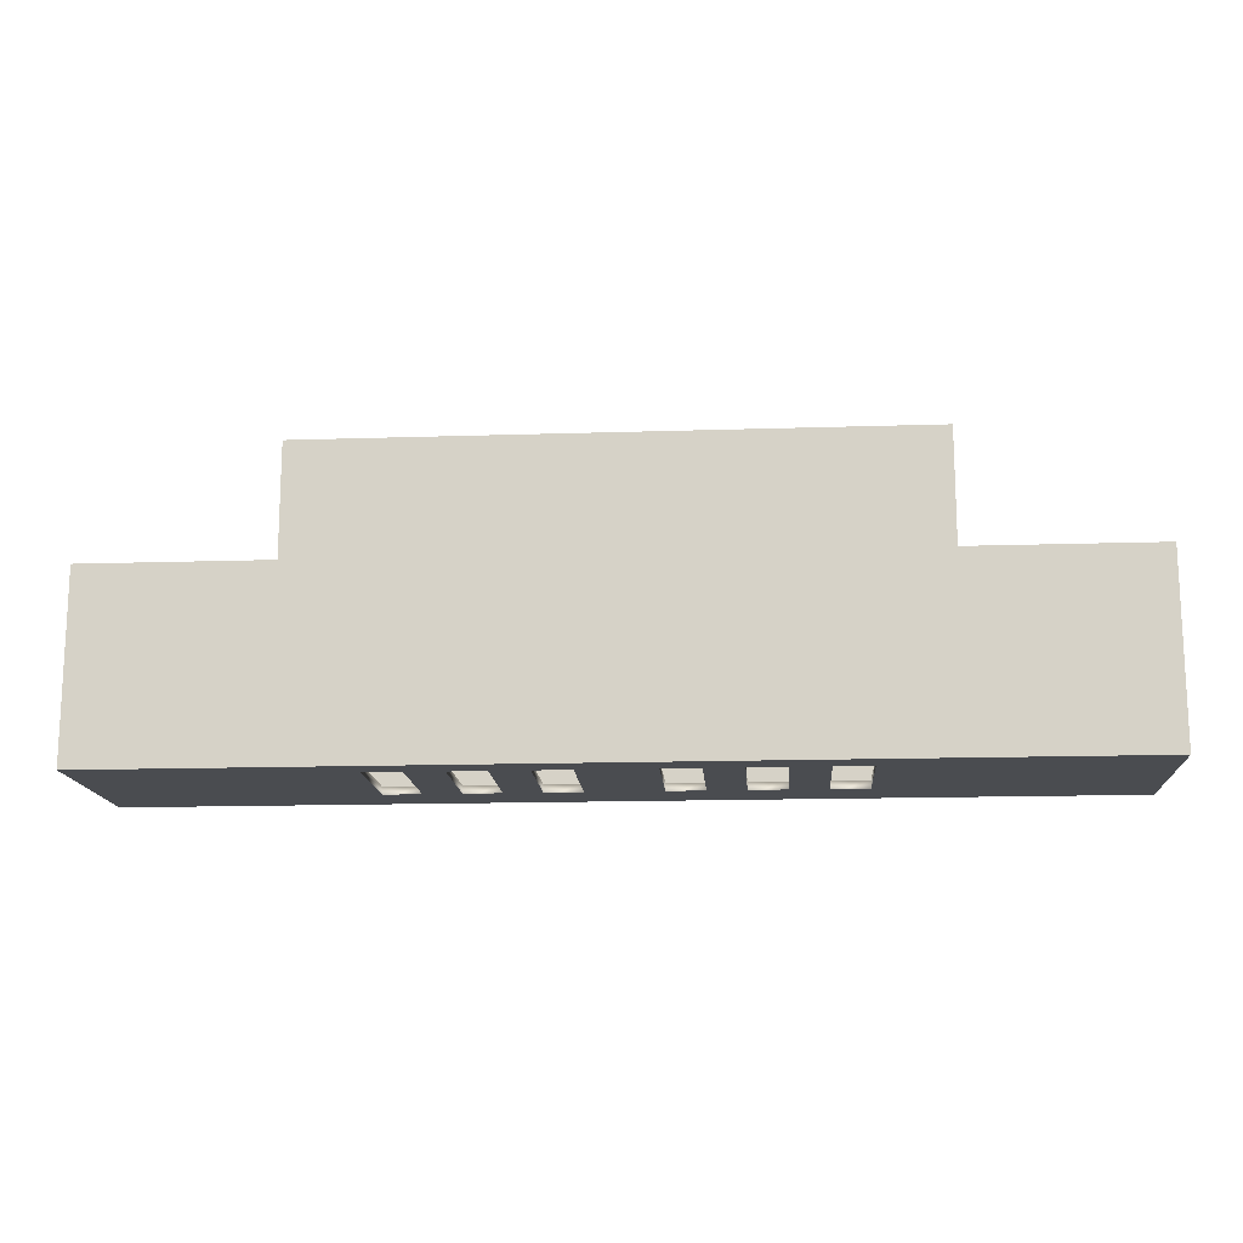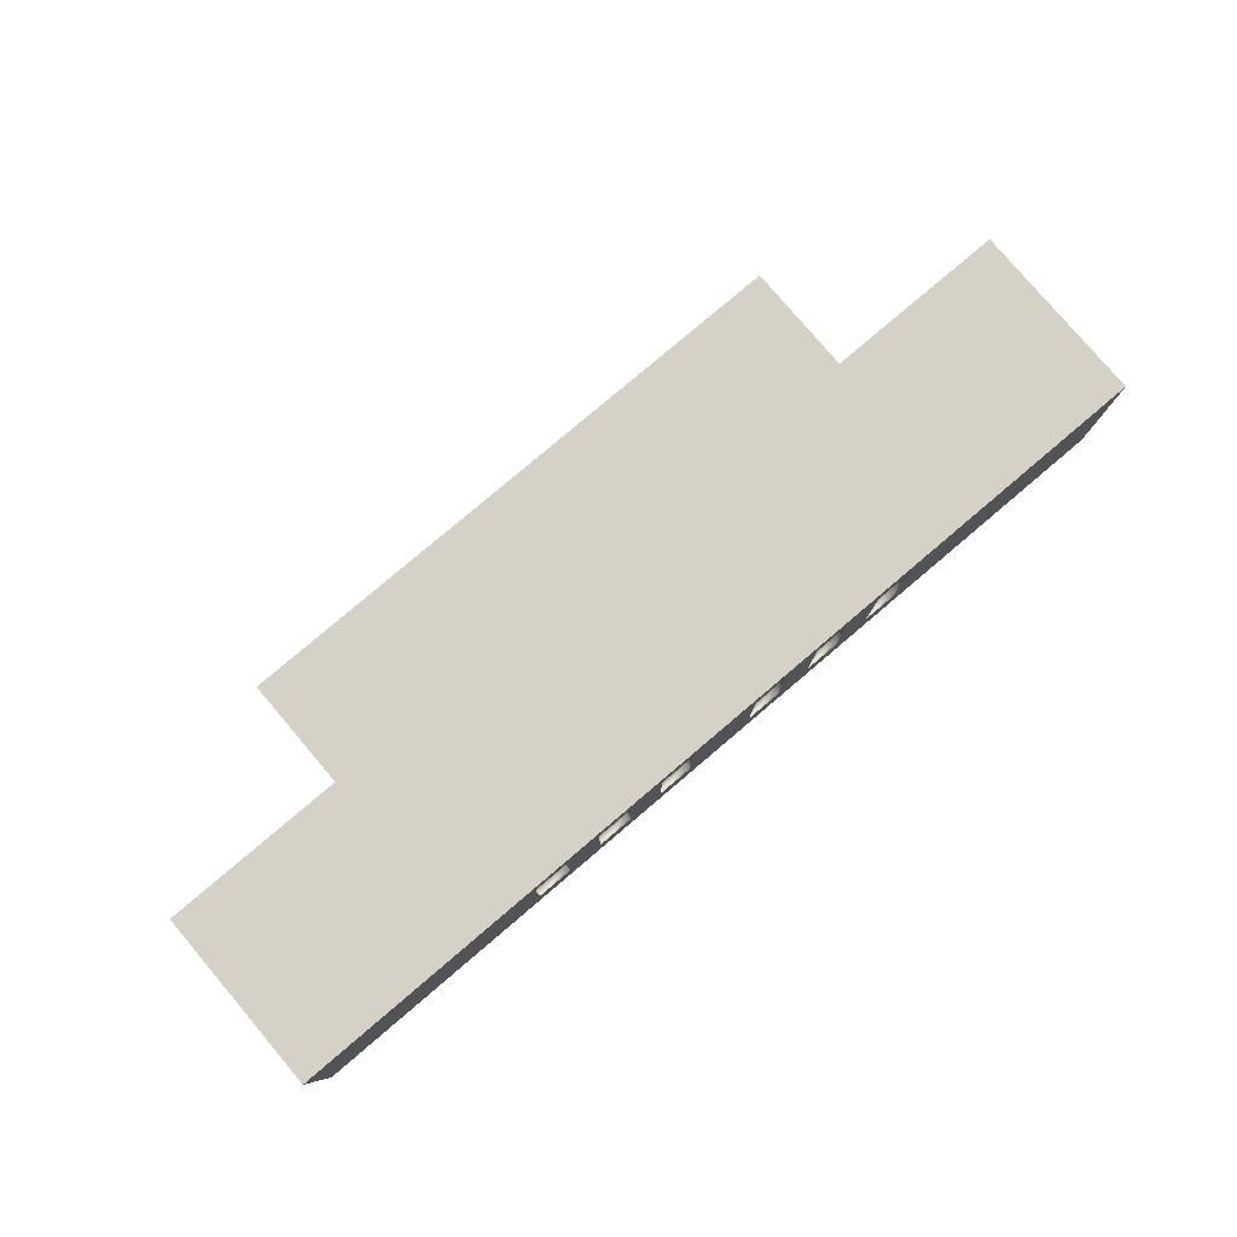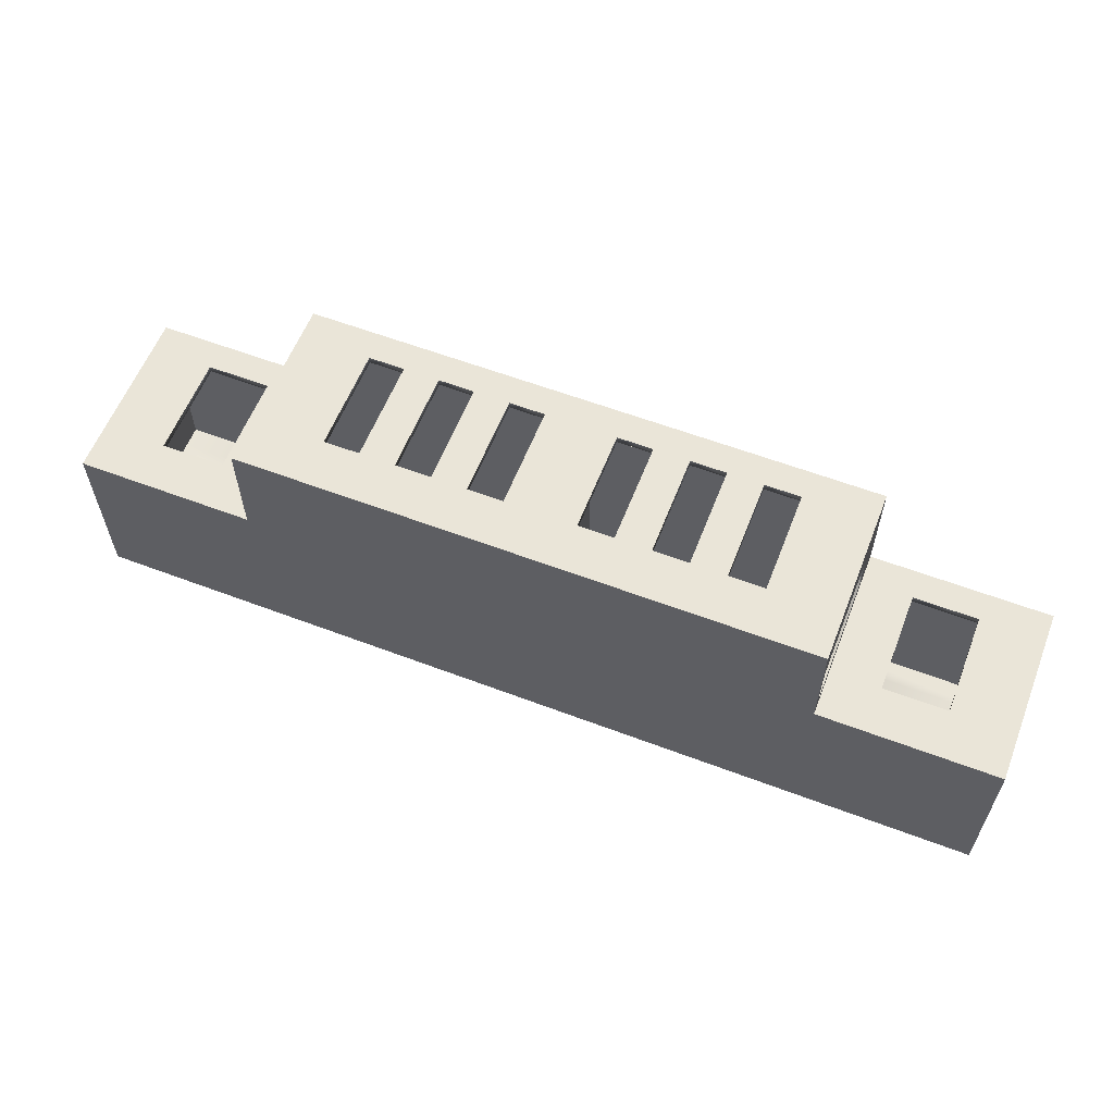
<metadata>
{"format":"obj","ext":"obj","renderer":"f3d","projection":"perspective","resolution":1024,"background":"white","views":[{"elev":-14.9,"azim":-176.0,"up":"+Z"},{"elev":79.7,"azim":139.7,"up":"+Y"},{"elev":59.4,"azim":21.3,"up":"+Z"}]}
</metadata>
<code>
v  -4 0 2
v  -4 0 0.5001
v  0 0 0.5001
v  0 0 2
v  -4 0 -2
v  0 0 -2
v  -6.501 0 0.5001
v  -6.501 0 -2
o Box001
g Box001
f 1 2 3 4
f 2 5 6 3
f 5 2 7 8
v  -4 2.5 2
v  0 2.5 2
v  0 2.5 0.5001
v  -4 2.5 0.5001
v  0 2.5 -2
v  -4 2.5 -2
v  -6.501 2.5 -2
v  -6.501 2.5 0.5001
o Object001
g Object001
f 9 10 11 12
f 11 13 14 12
f 12 14 15 16
v  -6.501 0 -2
v  -6.501 0 0.5001
v  -6.501 2.5 0.5001
v  -6.501 2.5 -2
o Object002
g Object002
f 17 18 19 20
v  -4 0 0.5001
v  -4 0.6667 0.5
v  -4.7 0.6667 0.5
v  -4.7 0 0.5001
v  -4 2.1 0.5001
v  -4.7 2.1 0.5001
v  -4 2.5 0.5001
v  -4.7 2.5 0.5001
v  -5.601 0.6667 0.5
v  -5.601 0 0.5001
v  -5.601 2.5 0.5001
v  -5.601 2.1 0.5001
v  -6.501 0.6667 0.5
v  -6.501 0 0.5001
v  -6.501 2.1 0.5001
v  -6.501 2.5 0.5001
o Object003
g Object003
f 21 22 23 24
f 22 25 26 23
f 25 27 28 26
f 24 23 29 30
f 26 28 31 32
f 30 29 33 34
f 29 32 35 33
f 32 31 36 35
v  -4 0 1.4
v  -4 0 2
v  -4 0.1 2
v  -4 0.1 1.4
v  -4 0 0.5001
v  -4 0 0.7001
v  -4 0.1 0.7001
v  -4 0.1 0.5001
v  -4 1.9 0.5
v  -4 1.9 0.7001
v  -4 2.5 0.7001
v  -4 2.5 0.5001
v  -4 1.9 1.4
v  -4 2.5 1.4
v  -4 1.9 2
v  -4 2.5 2
o Object004
g Object004
f 37 38 39 40
f 41 42 43 44
f 45 46 47 48
f 46 49 50 47
f 49 51 52 50
f 39 51 49 40
f 43 46 45 44
f 37 40 43 42
v  -4 0 2
v  -3 0 2
v  -3 0.6667 2
v  -4 0.6667 2
v  -3 2.1 2
v  -4 2.1 2
v  -2.5 0 2
v  -2.5 0.6667 2
v  -2 0 2
v  -2 0.6667 2
v  -2 2.1 2
v  -2.5 2.1 2
v  -1.5 0 2
v  -1.5 0.6667 2
v  -1 0 2
v  -1 0.6667 2
v  -1 2.1 2
v  -1.5 2.1 2
v  -0.5001 0 2
v  -0.5001 0.6667 2
v  0 0 2
v  0 0.6667 2
v  0 2.1 2
v  -0.5001 2.1 2
v  -3 2.5 2
v  -4 2.5 2
v  -2.5 2.5 2
v  -2 2.5 2
v  -1.5 2.5 2
v  -1 2.5 2
v  -0.5001 2.5 2
v  0 2.5 2
o Object005
g Object005
f 53 54 55 56
f 56 55 57 58
f 54 59 60 55
f 59 61 62 60
f 60 62 63 64
f 61 65 66 62
f 65 67 68 66
f 66 68 69 70
f 67 71 72 68
f 71 73 74 72
f 72 74 75 76
f 58 57 77 78
f 57 64 79 77
f 64 63 80 79
f 63 70 81 80
f 70 69 82 81
f 69 76 83 82
f 76 75 84 83
v  0 0 -2
v  -0.5001 0 -2
v  -0.5001 0.6667 -2
v  0 0.6667 -2
v  -0.5001 2.1 -2
v  0 2.1 -2
v  -2.5 0 -2
v  -3 0 -2
v  -3 0.6667 -2
v  -2.5 0.6667 -2
v  -2 0 -2
v  -2 0.6667 -2
v  -2.5 2.1 -2
v  -2 2.1 -2
v  -1.5 0 -2
v  -1.5 0.6667 -2
v  -1 0 -2
v  -1 0.6667 -2
v  -1.5 2.1 -2
v  -1 2.1 -2
v  -0.5001 2.5 -2
v  0 2.5 -2
v  -1 2.5 -2
v  -1.5 2.5 -2
v  -2 2.5 -2
v  -2.5 2.5 -2
v  -3 2.1 -2
v  -3 2.5 -2
v  -6.501 0 -2
v  -6.501 0.6667 -2
v  -6.501 2.1 -2
v  -6.501 2.5 -2
o Object006
g Object006
f 85 86 87 88
f 88 87 89 90
f 91 92 93 94
f 95 91 94 96
f 96 94 97 98
f 99 95 96 100
f 101 99 100 102
f 102 100 103 104
f 86 101 102 87
f 90 89 105 106
f 89 104 107 105
f 104 103 108 107
f 103 98 109 108
f 98 97 110 109
f 97 111 112 110
f 93 92 113 114
f 112 111 115 116
f 111 93 114 115
v  -3.9 0.1 1.9
v  -3.9 0.1 0.4
v  -0.05 0.1 0.4
v  -0.05 0.1 1.9
v  -3.9 0.1 -1.9
v  -0.05 0.1 -1.9
v  -6.401 0.1 0.4
v  -6.401 0.1 -1.9
o Box002
g Box002
f 120 119 118 117
f 119 122 121 118
f 124 123 118 121
v  -3.9 2.4 1.9
v  -3.9 2.4 0.4
v  -0.05 2.4 0.4
v  -0.05 2.4 1.9
v  -3.9 2.4 -1.9
v  -0.05 2.4 -1.9
v  -6.401 2.4 0.4
v  -6.401 2.4 -1.9
o Box003
g Box003
f 125 126 127 128
f 126 129 130 127
f 129 126 131 132
v  -6.401 0.1 -1.9
v  -6.401 0.1 0.4
v  -6.401 2.4 0.4
v  -6.401 2.4 -1.9
o Object007
g Object007
f 136 135 134 133
v  -3.9 0.1 1.4
v  -3.9 0.1 1.9
v  -3.9 1.9 1.9
v  -3.9 1.9 1.4
v  -3.9 0.1 0.4
v  -3.9 0.1 0.7001
v  -3.9 1.9 0.7001
v  -3.9 1.9 0.4
v  -3.9 2.4 0.7001
v  -3.9 2.4 0.4
v  -3.9 2.4 1.4
v  -3.9 2.4 1.9
v  -4 1.9 1.4
v  -4 0.1 1.4
v  -4 0.1 0.7001
v  -4 1.9 0.7001
o Object008
g Object008
f 140 139 138 137
f 144 143 142 141
f 146 145 143 144
f 145 147 140 143
f 147 148 139 140
f 150 149 140 137
f 152 151 142 143
f 149 152 143 140
v  -3.9 0.1 1.9
v  -3 0.1 1.9
v  -3 0.6667 1.9
v  -3.9 0.6667 1.9
v  -3 2.1 1.9
v  -3.9 2.1 1.9
v  -2.5 0.1 1.9
v  -2.5 0.6667 1.9
v  -2 0.1 1.9
v  -2 0.6667 1.9
v  -2 2.1 1.9
v  -2.5 2.1 1.9
v  -1.5 0.1 1.9
v  -1.5 0.6667 1.9
v  -1 0.1 1.9
v  -1 0.6667 1.9
v  -1 2.1 1.9
v  -1.5 2.1 1.9
v  -0.5001 0.1 1.9
v  -0.5001 0.6667 1.9
v  -0.05 0.1 1.9
v  -0.05 0.6667 1.9
v  -0.05 2.1 1.9
v  -0.5001 2.1 1.9
v  -3 2.4 1.9
v  -3.9 2.4 1.9
v  -2.5 2.4 1.9
v  -2 2.4 1.9
v  -1.5 2.4 1.9
v  -1 2.4 1.9
v  -0.5001 2.4 1.9
v  -0.05 2.4 1.9
v  -3 2.1 2
v  -2.5 2.1 2
v  -3 0.6667 2
v  -2.5 0.6667 2
v  -2 2.1 2
v  -1.5 2.1 2
v  -2 0.6667 2
v  -1.5 0.6667 2
v  -1 2.1 2
v  -0.5001 2.1 2
v  -1 0.6667 2
v  -0.5001 0.6667 2
o Object009
g Object009
f 156 155 154 153
f 158 157 155 156
f 155 160 159 154
f 160 162 161 159
f 164 163 162 160
f 162 166 165 161
f 166 168 167 165
f 170 169 168 166
f 168 172 171 167
f 172 174 173 171
f 176 175 174 172
f 178 177 157 158
f 177 179 164 157
f 179 180 163 164
f 180 181 170 163
f 181 182 169 170
f 182 183 176 169
f 183 184 175 176
f 186 185 157 164
f 185 187 155 157
f 187 188 160 155
f 188 186 164 160
f 190 189 163 170
f 189 191 162 163
f 191 192 166 162
f 192 190 170 166
f 194 193 169 176
f 193 195 168 169
f 195 196 172 168
f 196 194 176 172
v  -3.9 0.1 0.4
v  -3.9 0.6667 0.4
v  -4.7 0.6667 0.4
v  -4.7 0.1 0.4
v  -3.9 2.1 0.4
v  -4.7 2.1 0.4
v  -3.9 2.4 0.4
v  -4.7 2.4 0.4
v  -5.601 0.6667 0.4
v  -5.601 0.1 0.4
v  -5.601 2.4 0.4
v  -5.601 2.1 0.4
v  -6.401 0.6667 0.4
v  -6.401 0.1 0.4
v  -6.401 2.1 0.4
v  -6.401 2.4 0.4
v  -4.7 2.1 0.5
v  -4.7 0.6667 0.5
v  -5.601 0.6667 0.5
v  -5.601 2.1 0.5
o Object010
g Object010
f 200 199 198 197
f 199 202 201 198
f 202 204 203 201
f 206 205 199 200
f 208 207 204 202
f 210 209 205 206
f 209 211 208 205
f 211 212 207 208
f 214 213 202 199
f 216 215 205 208
f 215 214 199 205
f 213 216 208 202
v  -0.05 0.1 -1.9
v  -0.5 0.1 -1.9
v  -0.5 0.6667 -1.9
v  -0.05 0.6667 -1.9
v  -0.5 2.1 -1.9
v  -0.05 2.1 -1.9
v  -2.5 0.1 -1.9
v  -3 0.1 -1.9
v  -3 0.6667 -1.9
v  -2.5 0.6667 -1.9
v  -2 0.1 -1.9
v  -2 0.6667 -1.9
v  -2.5 2.1 -1.9
v  -2 2.1 -1.9
v  -1.5 0.1 -1.9
v  -1.5 0.6667 -1.9
v  -1 0.1 -1.9
v  -1 0.6667 -1.9
v  -1.5 2.1 -1.9
v  -1 2.1 -1.9
v  -0.5 2.4 -1.9
v  -0.05 2.4 -1.9
v  -1 2.4 -1.9
v  -1.5 2.4 -1.9
v  -2 2.4 -1.9
v  -2.5 2.4 -1.9
v  -3 2.1 -1.9
v  -3 2.4 -1.9
v  -6.401 0.1 -1.9
v  -6.401 0.6667 -1.9
v  -6.401 2.1 -1.9
v  -6.401 2.4 -1.9
v  -3 0.6667 -2
v  -2.5 0.6667 -2
v  -3 2.1 -2
v  -2.5 2.1 -2
v  -2 0.6667 -2
v  -1.5 0.6667 -2
v  -2 2.1 -2
v  -1.5 2.1 -2
v  -1 0.6667 -2
v  -0.5 0.6667 -2
v  -1 2.1 -2
v  -0.5 2.1 -2
o Object011
g Object011
f 220 219 218 217
f 222 221 219 220
f 226 225 224 223
f 228 226 223 227
f 230 229 226 228
f 232 228 227 231
f 234 232 231 233
f 236 235 232 234
f 219 234 233 218
f 238 237 221 222
f 237 239 236 221
f 239 240 235 236
f 240 241 230 235
f 241 242 229 230
f 242 244 243 229
f 246 245 224 225
f 248 247 243 244
f 247 246 225 243
f 250 249 225 226
f 249 251 243 225
f 251 252 229 243
f 252 250 226 229
f 254 253 228 232
f 253 255 230 228
f 255 256 235 230
f 256 254 232 235
f 258 257 234 219
f 257 259 236 234
f 259 260 221 236
f 260 258 219 221
v  -0.05 0.1 1.9
v  -0.05 0.1 -1.9
v  -0.05 2.4 -1.9
v  -0.05 2.4 1.9
o Object013
g Object013
f 264 263 262 261
v  4 0 2
v  4 0 0.5001
v  0 0 0.5001
v  0 0 2
v  4 -0 -2
v  0 -0 -2
v  6.501 0 0.5001
v  6.501 -0 -2
o Box004
g Box004
f 268 267 266 265
f 267 270 269 266
f 272 271 266 269
v  3.9 0.1 1.9
v  3.9 0.1 0.4
v  0.05 0.1 0.4
v  0.05 0.1 1.9
v  3.9 0.1 -1.9
v  0.05 0.1 -1.9
v  6.401 0.1 0.4
v  6.401 0.1 -1.9
o Box005
g Box005
f 273 274 275 276
f 274 277 278 275
f 277 274 279 280
v  3.9 2.4 1.9
v  3.9 2.4 0.4
v  0.05 2.4 0.4
v  0.05 2.4 1.9
v  3.9 2.4 -1.9
v  0.05 2.4 -1.9
v  6.401 2.4 0.4
v  6.401 2.4 -1.9
o Box006
g Box006
f 284 283 282 281
f 283 286 285 282
f 288 287 282 285
v  4 2.5 2
v  0 2.5 2
v  0 2.5 0.5
v  4 2.5 0.5
v  0 2.5 -2
v  4 2.5 -2
v  6.501 2.5 -2
v  6.501 2.5 0.5
o Object014
g Object014
f 292 291 290 289
f 292 294 293 291
f 296 295 294 292
v  6.501 -0 -2
v  6.501 0 0.5001
v  6.501 2.5 0.5
v  6.501 2.5 -2
o Object015
g Object015
f 300 299 298 297
v  4 0 0.5001
v  4 0.6667 0.5
v  4.7 0.6667 0.5
v  4.7 0 0.5001
v  4 2.1 0.5
v  4.7 2.1 0.5
v  4 2.5 0.5
v  4.7 2.5 0.5
v  5.601 0.6667 0.5
v  5.601 0 0.5001
v  5.601 2.5 0.5
v  5.601 2.1 0.5
v  6.501 0.6667 0.5
v  6.501 0 0.5001
v  6.501 2.1 0.5
v  6.501 2.5 0.5
o Object016
g Object016
f 304 303 302 301
f 303 306 305 302
f 306 308 307 305
f 310 309 303 304
f 312 311 308 306
f 314 313 309 310
f 313 315 312 309
f 315 316 311 312
v  4 0 1.4
v  4 0 2
v  4 0.1 2
v  4 0.1 1.4
v  4 0 0.5001
v  4 0 0.7001
v  4 0.1 0.7001
v  4 0.1 0.5001
v  4 1.9 0.5
v  4 1.9 0.7001
v  4 2.5 0.7001
v  4 2.5 0.5
v  4 1.9 1.4
v  4 2.5 1.4
v  4 1.9 2
v  4 2.5 2
o Object017
g Object017
f 320 319 318 317
f 324 323 322 321
f 328 327 326 325
f 327 330 329 326
f 330 332 331 329
f 320 329 331 319
f 324 325 326 323
f 322 323 320 317
v  4 0 2
v  3 0 2
v  3 0.6667 2
v  4 0.6667 2
v  3 2.1 2
v  4 2.1 2
v  2.5 0 2
v  2.5 0.6667 2
v  2 0 2
v  2 0.6667 2
v  2 2.1 2
v  2.5 2.1 2
v  1.5 0 2
v  1.5 0.6667 2
v  1 0 2
v  1 0.6667 2
v  1 2.1 2
v  1.5 2.1 2
v  0.5001 0 2
v  0.5001 0.6667 2
v  0 0 2
v  0 0.6667 2
v  0 2.1 2
v  0.5001 2.1 2
v  3 2.5 2
v  4 2.5 2
v  2.5 2.5 2
v  2 2.5 2
v  1.5 2.5 2
v  1 2.5 2
v  0.5001 2.5 2
v  0 2.5 2
o Object018
g Object018
f 336 335 334 333
f 338 337 335 336
f 335 340 339 334
f 340 342 341 339
f 344 343 342 340
f 342 346 345 341
f 346 348 347 345
f 350 349 348 346
f 348 352 351 347
f 352 354 353 351
f 356 355 354 352
f 358 357 337 338
f 357 359 344 337
f 359 360 343 344
f 360 361 350 343
f 361 362 349 350
f 362 363 356 349
f 363 364 355 356
v  0 -0 -2
v  0.5001 -0 -2
v  0.5001 0.6667 -2
v  0 0.6667 -2
v  0.5001 2.1 -2
v  0 2.1 -2
v  2.5 -0 -2
v  3 -0 -2
v  3 0.6667 -2
v  2.5 0.6667 -2
v  2 -0 -2
v  2 0.6667 -2
v  2.5 2.1 -2
v  2 2.1 -2
v  1.5 -0 -2
v  1.5 0.6667 -2
v  1 -0 -2
v  1 0.6667 -2
v  1.5 2.1 -2
v  1 2.1 -2
v  0.5001 2.5 -2
v  0 2.5 -2
v  1 2.5 -2
v  1.5 2.5 -2
v  2 2.5 -2
v  2.5 2.5 -2
v  3 2.1 -2
v  3 2.5 -2
v  6.501 -0 -2
v  6.501 0.6667 -2
v  6.501 2.1 -2
v  6.501 2.5 -2
o Object019
g Object019
f 368 367 366 365
f 370 369 367 368
f 374 373 372 371
f 376 374 371 375
f 378 377 374 376
f 380 376 375 379
f 382 380 379 381
f 384 383 380 382
f 367 382 381 366
f 386 385 369 370
f 385 387 384 369
f 387 388 383 384
f 388 389 378 383
f 389 390 377 378
f 390 392 391 377
f 394 393 372 373
f 396 395 391 392
f 395 394 373 391
v  6.401 0.1 -1.9
v  6.401 0.1 0.4
v  6.401 2.4 0.4
v  6.401 2.4 -1.9
o Object020
g Object020
f 397 398 399 400
v  3.9 0.1 1.4
v  3.9 0.1 1.9
v  3.9 1.9 1.9
v  3.9 1.9 1.4
v  3.9 0.1 0.4
v  3.9 0.1 0.7001
v  3.9 1.9 0.7001
v  3.9 1.9 0.4
v  3.9 2.4 0.7001
v  3.9 2.4 0.4
v  3.9 2.4 1.4
v  3.9 2.4 1.9
v  4 1.9 1.4
v  4 0.1 1.4
v  4 0.1 0.7001
v  4 1.9 0.7001
o Object021
g Object021
f 401 402 403 404
f 405 406 407 408
f 408 407 409 410
f 407 404 411 409
f 404 403 412 411
f 401 404 413 414
f 407 406 415 416
f 404 407 416 413
v  3.9 0.1 1.9
v  3 0.1 1.9
v  3 0.6667 1.9
v  3.9 0.6667 1.9
v  3 2.1 1.9
v  3.9 2.1 1.9
v  2.5 0.1 1.9
v  2.5 0.6667 1.9
v  2 0.1 1.9
v  2 0.6667 1.9
v  2 2.1 1.9
v  2.5 2.1 1.9
v  1.5 0.1 1.9
v  1.5 0.6667 1.9
v  1 0.1 1.9
v  1 0.6667 1.9
v  1 2.1 1.9
v  1.5 2.1 1.9
v  0.5001 0.1 1.9
v  0.5001 0.6667 1.9
v  0.05 0.1 1.9
v  0.05 0.6667 1.9
v  0.05 2.1 1.9
v  0.5001 2.1 1.9
v  3 2.4 1.9
v  3.9 2.4 1.9
v  2.5 2.4 1.9
v  2 2.4 1.9
v  1.5 2.4 1.9
v  1 2.4 1.9
v  0.5001 2.4 1.9
v  0.05 2.4 1.9
v  3 2.1 2
v  2.5 2.1 2
v  3 0.6667 2
v  2.5 0.6667 2
v  2 2.1 2
v  1.5 2.1 2
v  2 0.6667 2
v  1.5 0.6667 2
v  1 2.1 2
v  0.5001 2.1 2
v  1 0.6667 2
v  0.5001 0.6667 2
o Object022
g Object022
f 417 418 419 420
f 420 419 421 422
f 418 423 424 419
f 423 425 426 424
f 424 426 427 428
f 425 429 430 426
f 429 431 432 430
f 430 432 433 434
f 431 435 436 432
f 435 437 438 436
f 436 438 439 440
f 422 421 441 442
f 421 428 443 441
f 428 427 444 443
f 427 434 445 444
f 434 433 446 445
f 433 440 447 446
f 440 439 448 447
f 428 421 449 450
f 421 419 451 449
f 419 424 452 451
f 424 428 450 452
f 434 427 453 454
f 427 426 455 453
f 426 430 456 455
f 430 434 454 456
f 440 433 457 458
f 433 432 459 457
f 432 436 460 459
f 436 440 458 460
v  3.9 0.1 0.4
v  3.9 0.6667 0.4
v  4.7 0.6667 0.4
v  4.7 0.1 0.4
v  3.9 2.1 0.4
v  4.7 2.1 0.4
v  3.9 2.4 0.4
v  4.7 2.4 0.4
v  5.601 0.6667 0.4
v  5.601 0.1 0.4
v  5.601 2.4 0.4
v  5.601 2.1 0.4
v  6.401 0.6667 0.4
v  6.401 0.1 0.4
v  6.401 2.1 0.4
v  6.401 2.4 0.4
v  4.7 2.1 0.5
v  4.7 0.6667 0.5
v  5.601 0.6667 0.5
v  5.601 2.1 0.5
o Object023
g Object023
f 461 462 463 464
f 462 465 466 463
f 465 467 468 466
f 464 463 469 470
f 466 468 471 472
f 470 469 473 474
f 469 472 475 473
f 472 471 476 475
f 463 466 477 478
f 472 469 479 480
f 469 463 478 479
f 466 472 480 477
v  0.05 0.1 -1.9
v  0.5 0.1 -1.9
v  0.5 0.6667 -1.9
v  0.05 0.6667 -1.9
v  0.5 2.1 -1.9
v  0.05 2.1 -1.9
v  2.5 0.1 -1.9
v  3 0.1 -1.9
v  3 0.6667 -1.9
v  2.5 0.6667 -1.9
v  2 0.1 -1.9
v  2 0.6667 -1.9
v  2.5 2.1 -1.9
v  2 2.1 -1.9
v  1.5 0.1 -1.9
v  1.5 0.6667 -1.9
v  1 0.1 -1.9
v  1 0.6667 -1.9
v  1.5 2.1 -1.9
v  1 2.1 -1.9
v  0.5 2.4 -1.9
v  0.05 2.4 -1.9
v  1 2.4 -1.9
v  1.5 2.4 -1.9
v  2 2.4 -1.9
v  2.5 2.4 -1.9
v  3 2.1 -1.9
v  3 2.4 -1.9
v  6.401 0.1 -1.9
v  6.401 0.6667 -1.9
v  6.401 2.1 -1.9
v  6.401 2.4 -1.9
v  3 0.6667 -2
v  2.5 0.6667 -2
v  3 2.1 -2
v  2.5 2.1 -2
v  2 0.6667 -2
v  1.5 0.6667 -2
v  2 2.1 -2
v  1.5 2.1 -2
v  1 0.6667 -2
v  0.5 0.6667 -2
v  1 2.1 -2
v  0.5 2.1 -2
o Object024
g Object024
f 481 482 483 484
f 484 483 485 486
f 487 488 489 490
f 491 487 490 492
f 492 490 493 494
f 495 491 492 496
f 497 495 496 498
f 498 496 499 500
f 482 497 498 483
f 486 485 501 502
f 485 500 503 501
f 500 499 504 503
f 499 494 505 504
f 494 493 506 505
f 493 507 508 506
f 489 488 509 510
f 508 507 511 512
f 507 489 510 511
f 490 489 513 514
f 489 507 515 513
f 507 493 516 515
f 493 490 514 516
f 496 492 517 518
f 492 494 519 517
f 494 499 520 519
f 499 496 518 520
f 483 498 521 522
f 498 500 523 521
f 500 485 524 523
f 485 483 522 524
v  0.05 0.1 1.9
v  0.05 0.1 -1.9
v  0.05 2.4 -1.9
v  0.05 2.4 1.9
o Object025
g Object025
f 525 526 527 528

</code>
